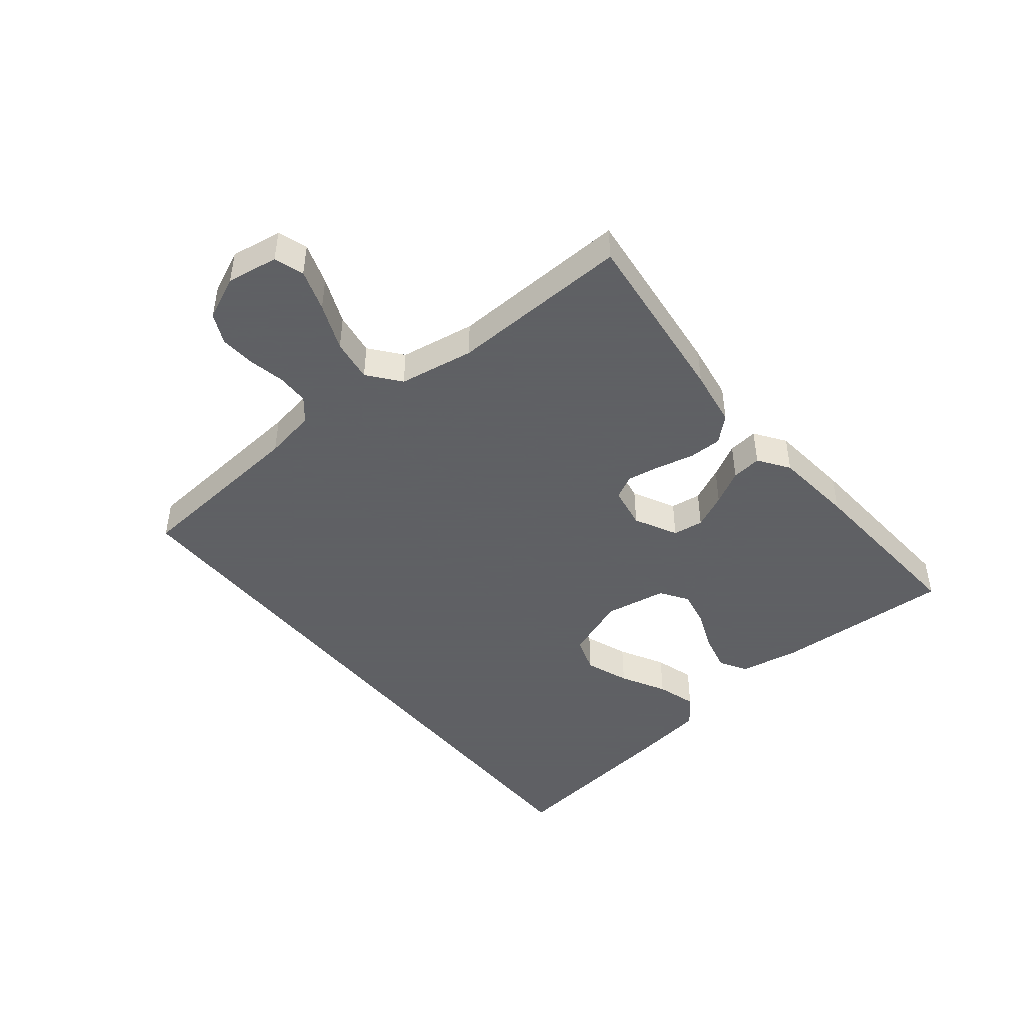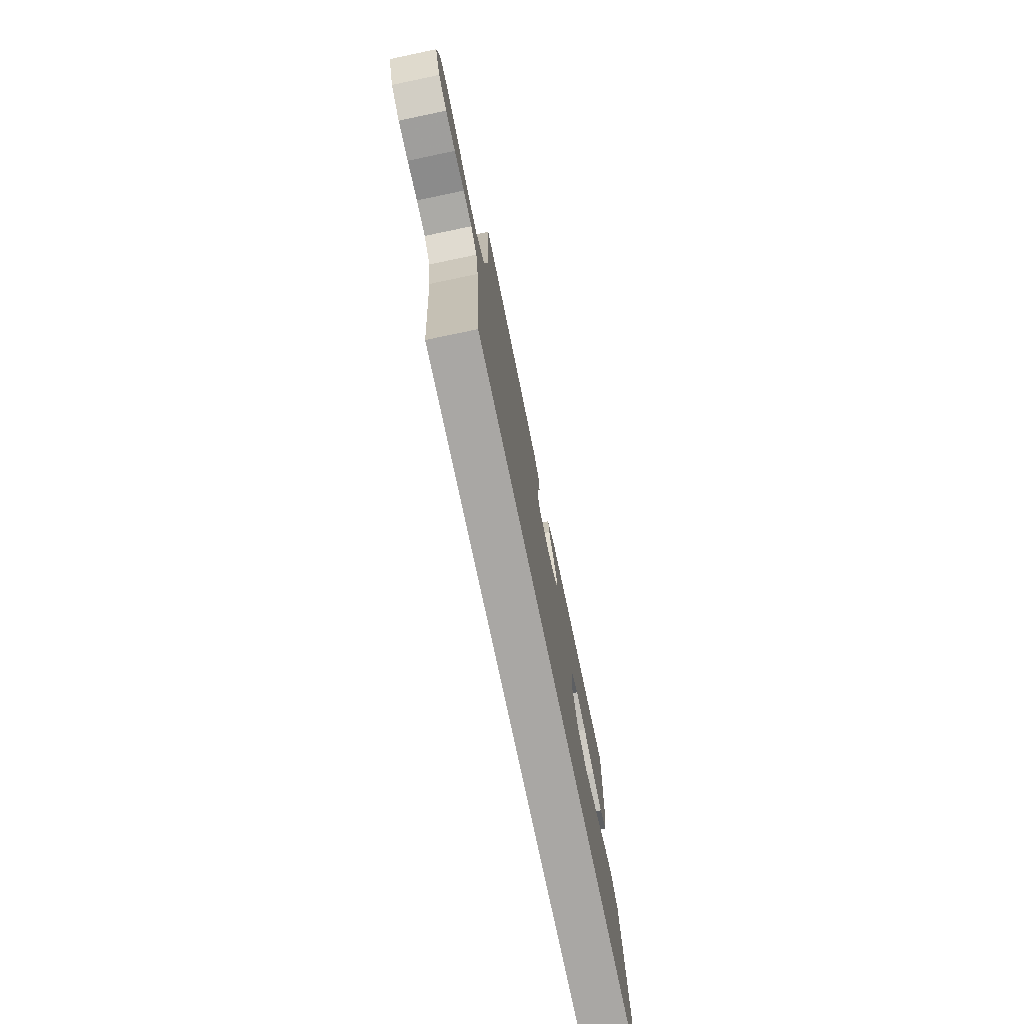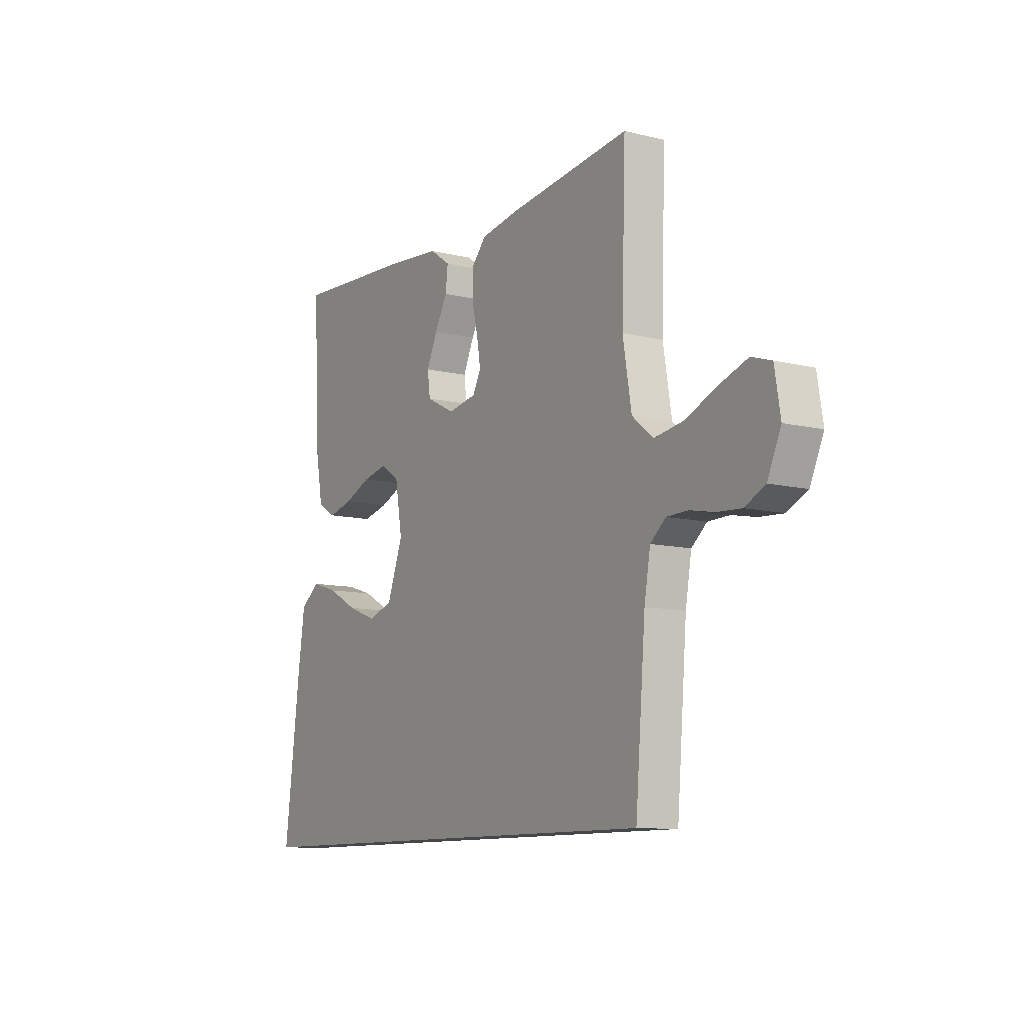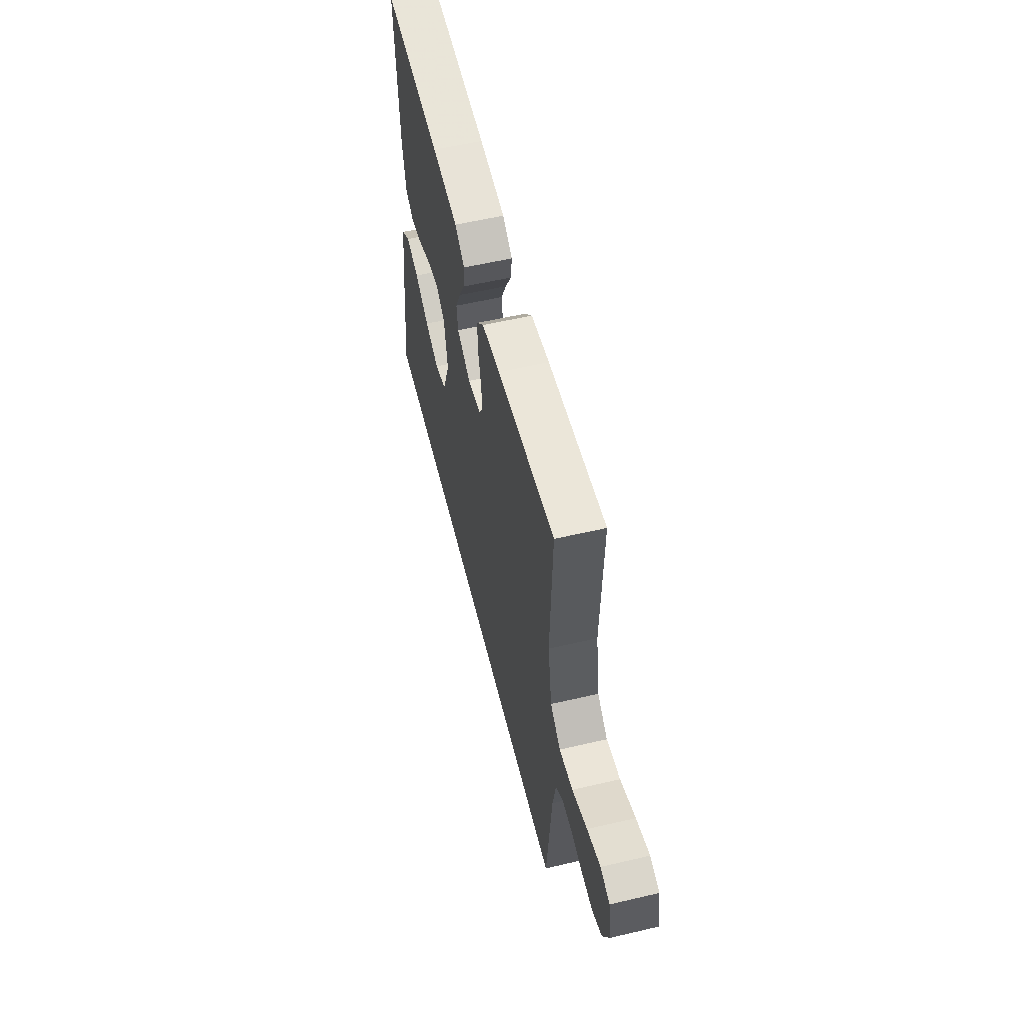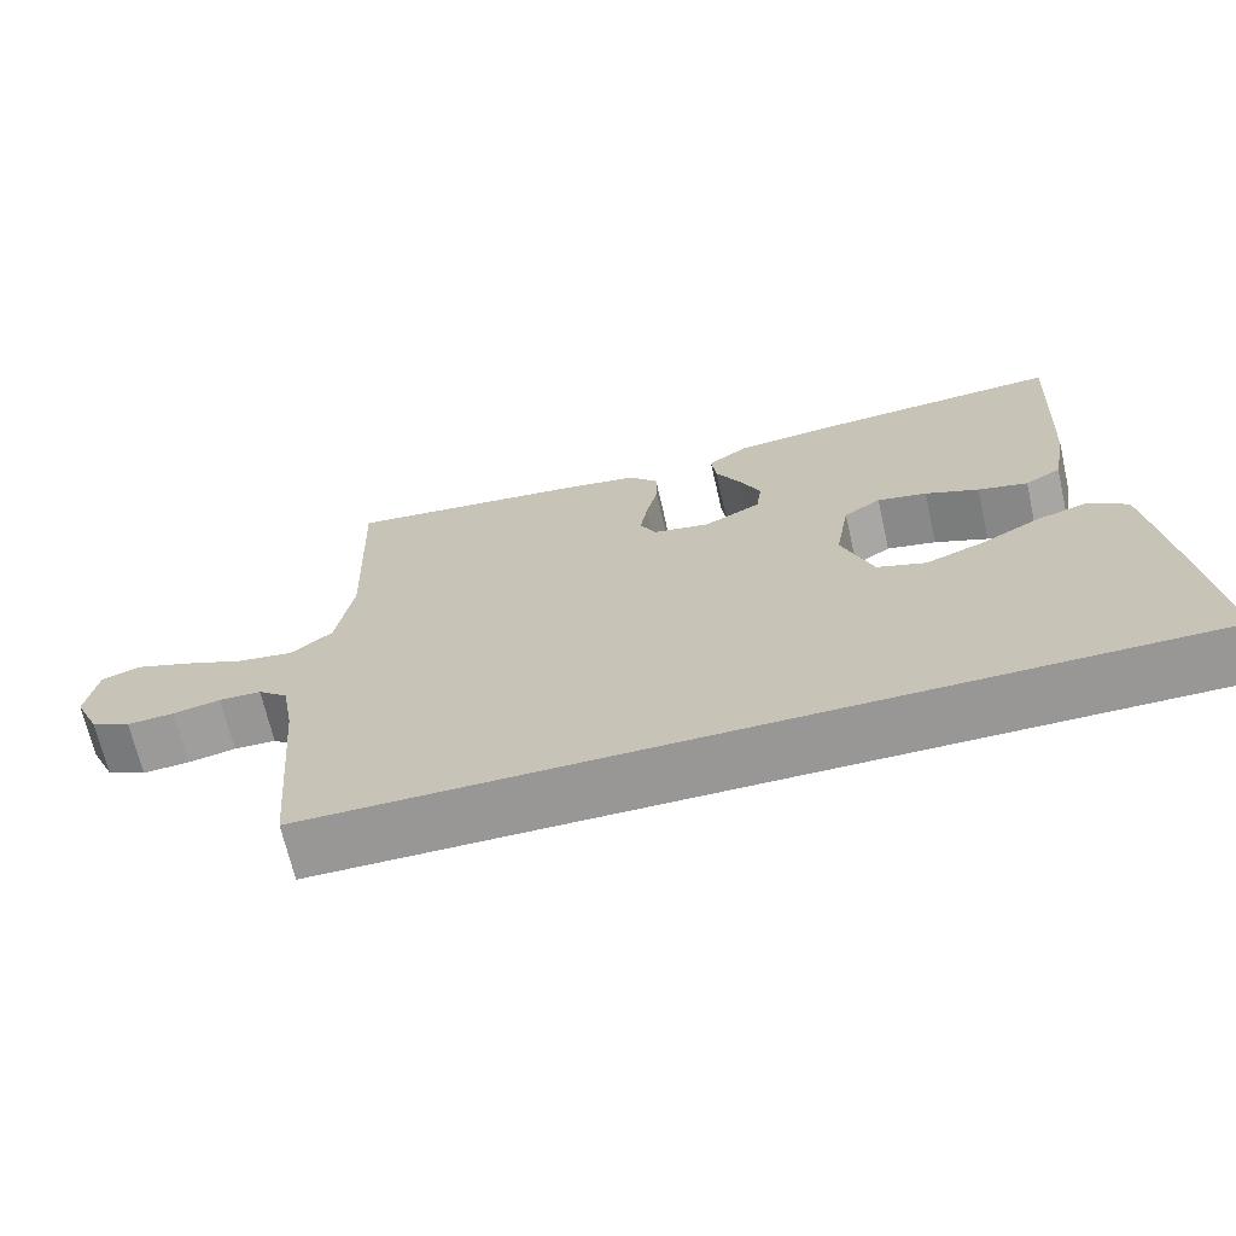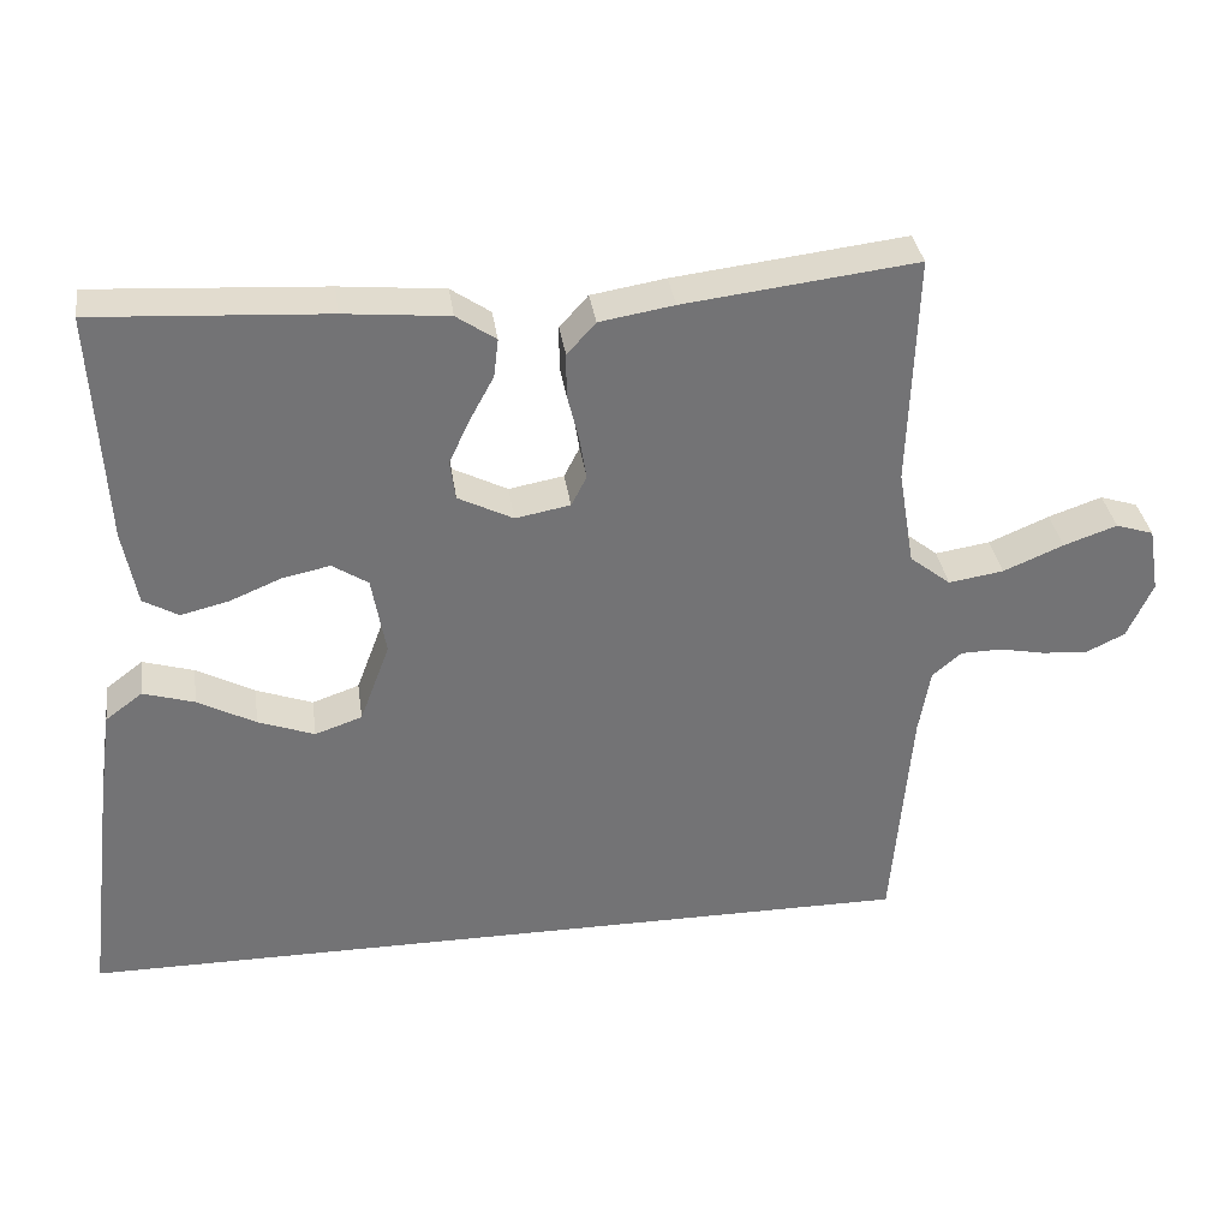
<metadata>
{"format":"obj","ext":"obj","renderer":"f3d","projection":"perspective","resolution":1024,"background":"white","views":[{"elev":-45.3,"azim":-50.9,"up":"+Y"},{"elev":-74.8,"azim":-78.2,"up":"+Z"},{"elev":-10.4,"azim":-121.5,"up":"+Z"},{"elev":56.9,"azim":-103.7,"up":"+Z"},{"elev":-68.3,"azim":12.9,"up":"+Z"},{"elev":34.5,"azim":171.9,"up":"+Z"}]}
</metadata>
<code>
v -0.512 0.07 -0.5
v -0.537 0.07 -0.2
v -0.552 0.07 -0.114
v -0.59 0.07 -0.082
v -0.643 0.07 -0.081
v -0.703 0.07 -0.093
v -0.762 0.07 -0.097
v -0.812 0.07 -0.073
v -0.845 0.07 0
v -0.831 0.07 0.085
v -0.782 0.07 0.101
v -0.713 0.07 0.077
v -0.635 0.07 0.044
v -0.564 0.07 0.033
v -0.511 0.07 0.075
v -0.49 0.07 0.2
v -0.5 0.07 0.5
v -0.2 0.07 0.464
v -0.104 0.07 0.448
v -0.067 0.07 0.407
v -0.067 0.07 0.351
v -0.082 0.07 0.289
v -0.091 0.07 0.234
v -0.071 0.07 0.195
v 0 0.07 0.182
v 0.071 0.07 0.218
v 0.078 0.07 0.269
v 0.051 0.07 0.327
v 0.02 0.07 0.384
v 0.014 0.07 0.434
v 0.065 0.07 0.469
v 0.2 0.07 0.482
v 0.5 0.07 0.5
v 0.484 0.07 0.2
v 0.466 0.07 0.103
v 0.421 0.07 0.077
v 0.359 0.07 0.092
v 0.292 0.07 0.12
v 0.23 0.07 0.133
v 0.184 0.07 0.103
v 0.166 0.07 0
v 0.205 0.07 -0.104
v 0.266 0.07 -0.125
v 0.339 0.07 -0.098
v 0.414 0.07 -0.058
v 0.48 0.07 -0.038
v 0.528 0.07 -0.074
v 0.546 0.07 -0.2
v 0.583 0.07 -0.5
v -0.512 0 -0.5
v -0.537 0 -0.2
v -0.552 0 -0.114
v -0.59 0 -0.082
v -0.643 0 -0.081
v -0.703 0 -0.093
v -0.762 0 -0.097
v -0.812 0 -0.073
v -0.845 0 0
v -0.831 0 0.085
v -0.782 0 0.101
v -0.713 0 0.077
v -0.635 0 0.044
v -0.564 0 0.033
v -0.511 0 0.075
v -0.49 0 0.2
v -0.5 0 0.5
v -0.2 0 0.464
v -0.104 0 0.448
v -0.067 0 0.407
v -0.067 0 0.351
v -0.082 0 0.289
v -0.091 0 0.234
v -0.071 0 0.195
v 0 0 0.182
v 0.071 0 0.218
v 0.078 0 0.269
v 0.051 0 0.327
v 0.02 0 0.384
v 0.014 0 0.434
v 0.065 0 0.469
v 0.2 0 0.482
v 0.5 0 0.5
v 0.484 0 0.2
v 0.466 0 0.103
v 0.421 0 0.077
v 0.359 0 0.092
v 0.292 0 0.12
v 0.23 0 0.133
v 0.184 0 0.103
v 0.166 0 0
v 0.205 0 -0.104
v 0.266 0 -0.125
v 0.339 0 -0.098
v 0.414 0 -0.058
v 0.48 0 -0.038
v 0.528 0 -0.074
v 0.546 0 -0.2
v 0.583 0 -0.5
f 47 48 49
f 46 47 49
f 45 46 49
f 44 45 49
f 43 44 49 1
f 42 43 1 2
f 41 42 2 3
f 40 41 3 4
f 39 40 4 5
f 36 37 38
f 35 36 38
f 34 35 38
f 33 34 38
f 32 33 38
f 31 32 38
f 30 31 38
f 29 30 38
f 28 29 38
f 27 28 38 39
f 26 27 39
f 25 26 39
f 6 7 8
f 5 6 8
f 39 5 8
f 25 39 8
f 24 25 8
f 20 21 22
f 19 20 22
f 18 19 22
f 17 18 22
f 16 17 22
f 15 16 22 23
f 14 15 23 24
f 11 12 13
f 10 11 13
f 9 10 13
f 8 9 13
f 8 13 14
f 8 14 24
f 98 97 96
f 98 96 95
f 98 95 94
f 98 94 93
f 50 98 93 92
f 51 50 92 91
f 52 51 91 90
f 53 52 90 89
f 54 53 89 88
f 87 86 85
f 87 85 84
f 87 84 83
f 87 83 82
f 87 82 81
f 87 81 80
f 87 80 79
f 87 79 78
f 87 78 77
f 88 87 77 76
f 88 76 75
f 88 75 74
f 57 56 55
f 57 55 54
f 57 54 88
f 57 88 74
f 57 74 73
f 71 70 69
f 71 69 68
f 71 68 67
f 71 67 66
f 71 66 65
f 72 71 65 64
f 73 72 64 63
f 62 61 60
f 62 60 59
f 62 59 58
f 62 58 57
f 63 62 57
f 73 63 57
f 1 50 51 2
f 2 51 52 3
f 3 52 53 4
f 4 53 54 5
f 5 54 55 6
f 6 55 56 7
f 7 56 57 8
f 8 57 58 9
f 9 58 59 10
f 10 59 60 11
f 11 60 61 12
f 12 61 62 13
f 13 62 63 14
f 14 63 64 15
f 15 64 65 16
f 16 65 66 17
f 17 66 67 18
f 18 67 68 19
f 19 68 69 20
f 20 69 70 21
f 21 70 71 22
f 22 71 72 23
f 23 72 73 24
f 24 73 74 25
f 25 74 75 26
f 26 75 76 27
f 27 76 77 28
f 28 77 78 29
f 29 78 79 30
f 30 79 80 31
f 31 80 81 32
f 32 81 82 33
f 33 82 83 34
f 34 83 84 35
f 35 84 85 36
f 36 85 86 37
f 37 86 87 38
f 38 87 88 39
f 39 88 89 40
f 40 89 90 41
f 41 90 91 42
f 42 91 92 43
f 43 92 93 44
f 44 93 94 45
f 45 94 95 46
f 46 95 96 47
f 47 96 97 48
f 48 97 98 49
f 49 98 50 1

</code>
